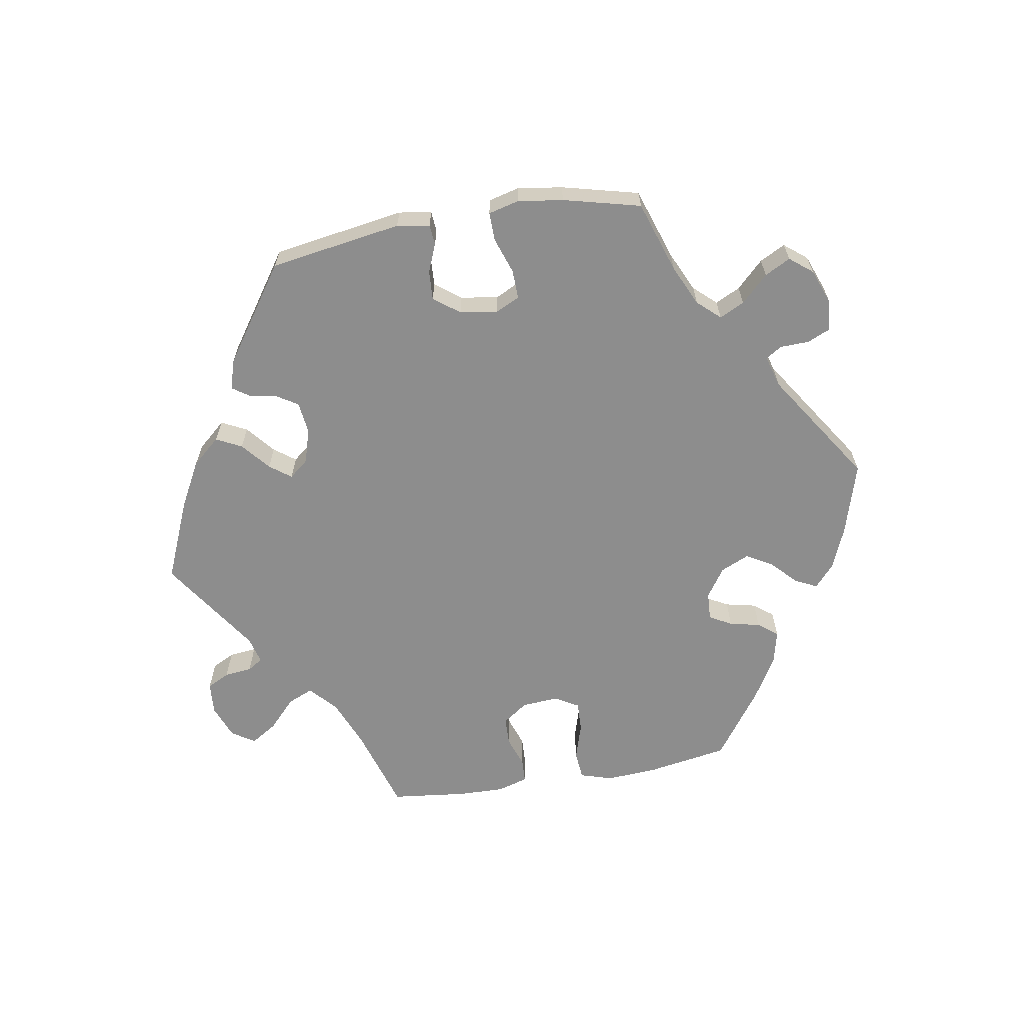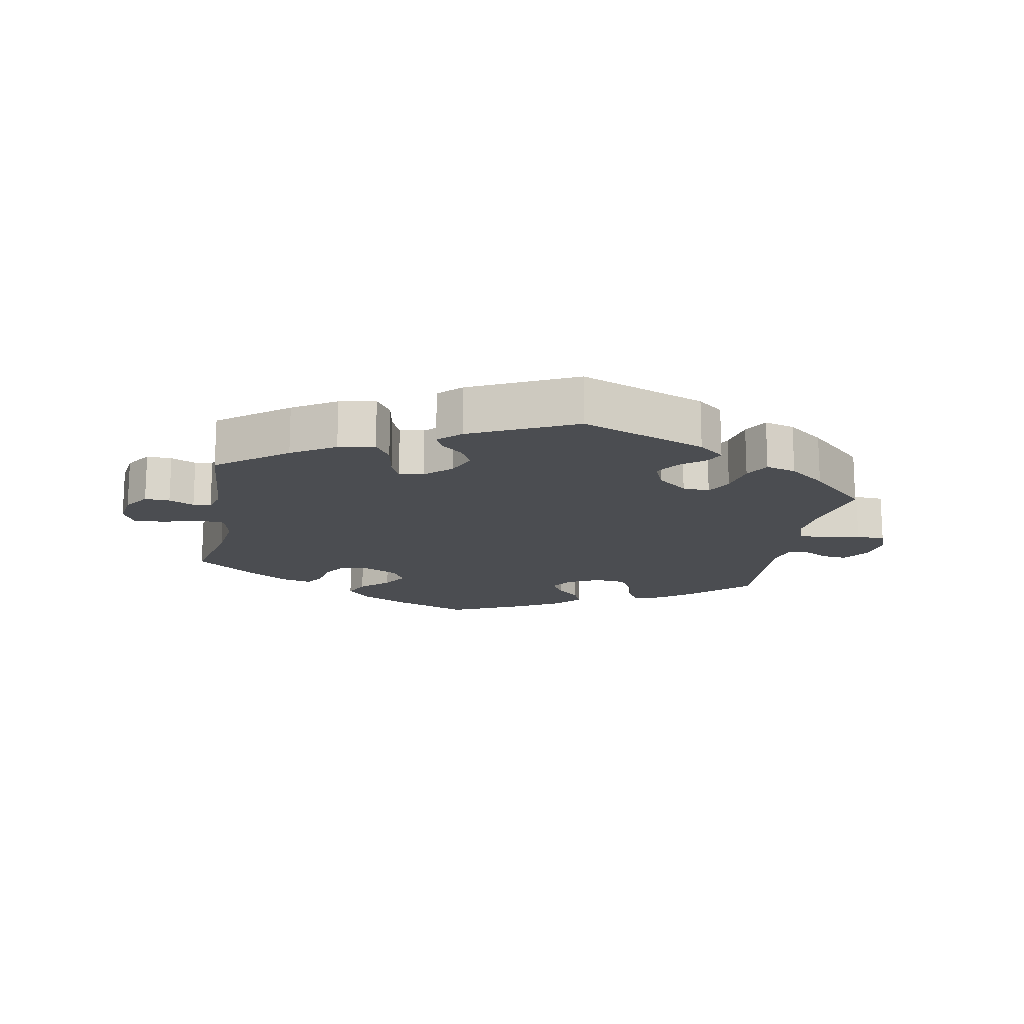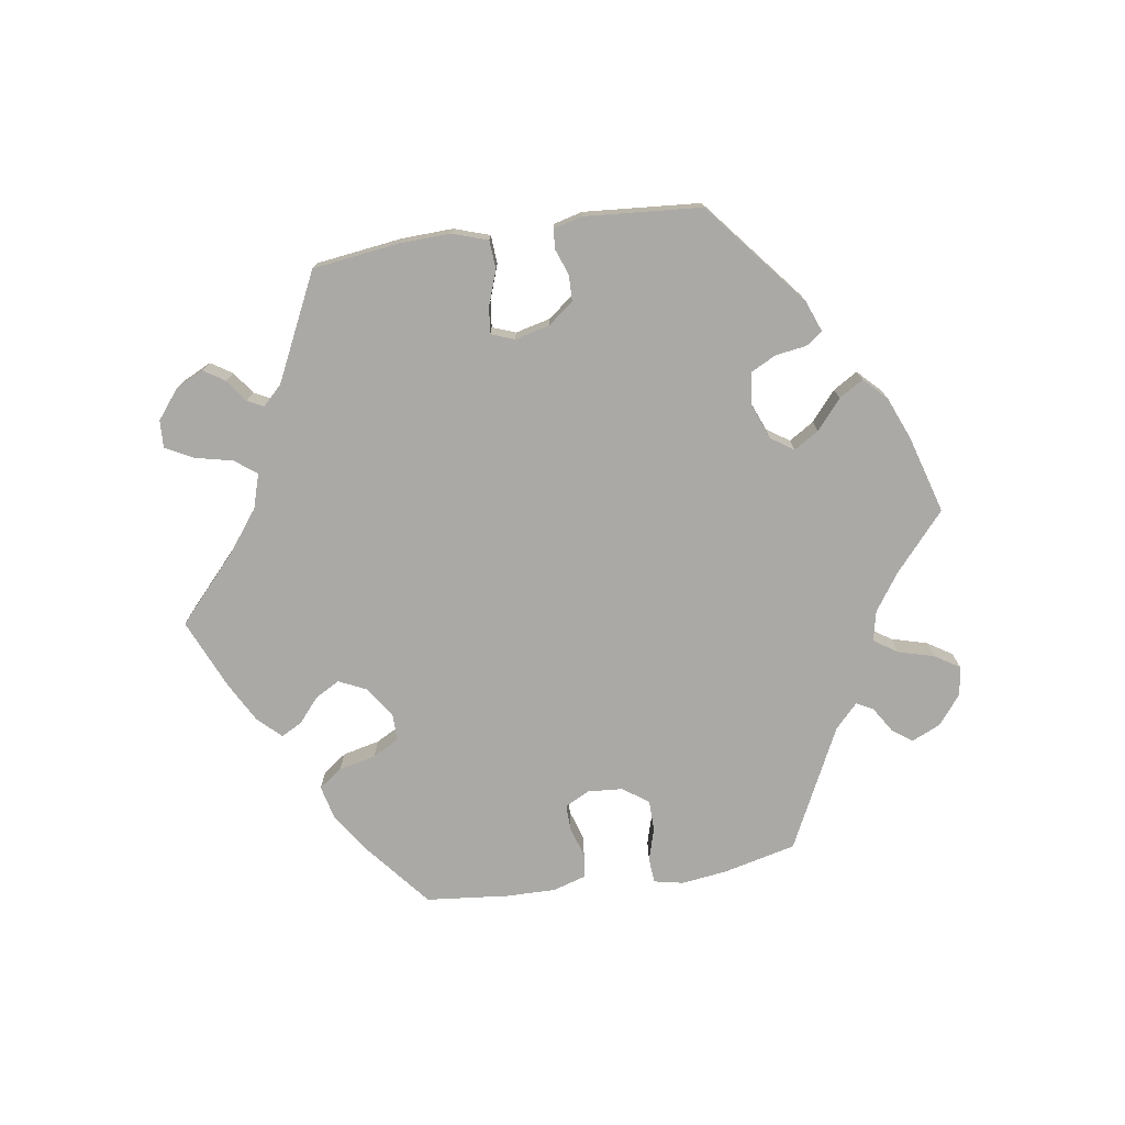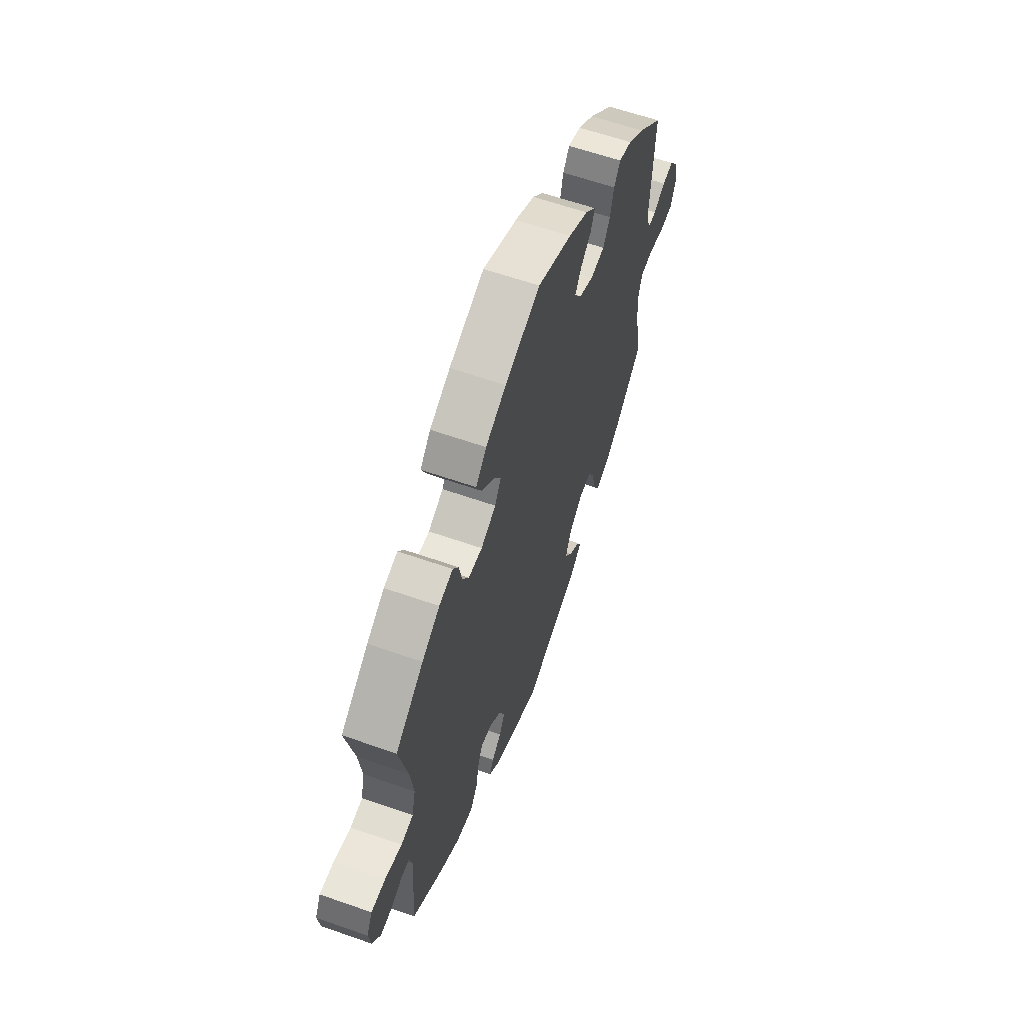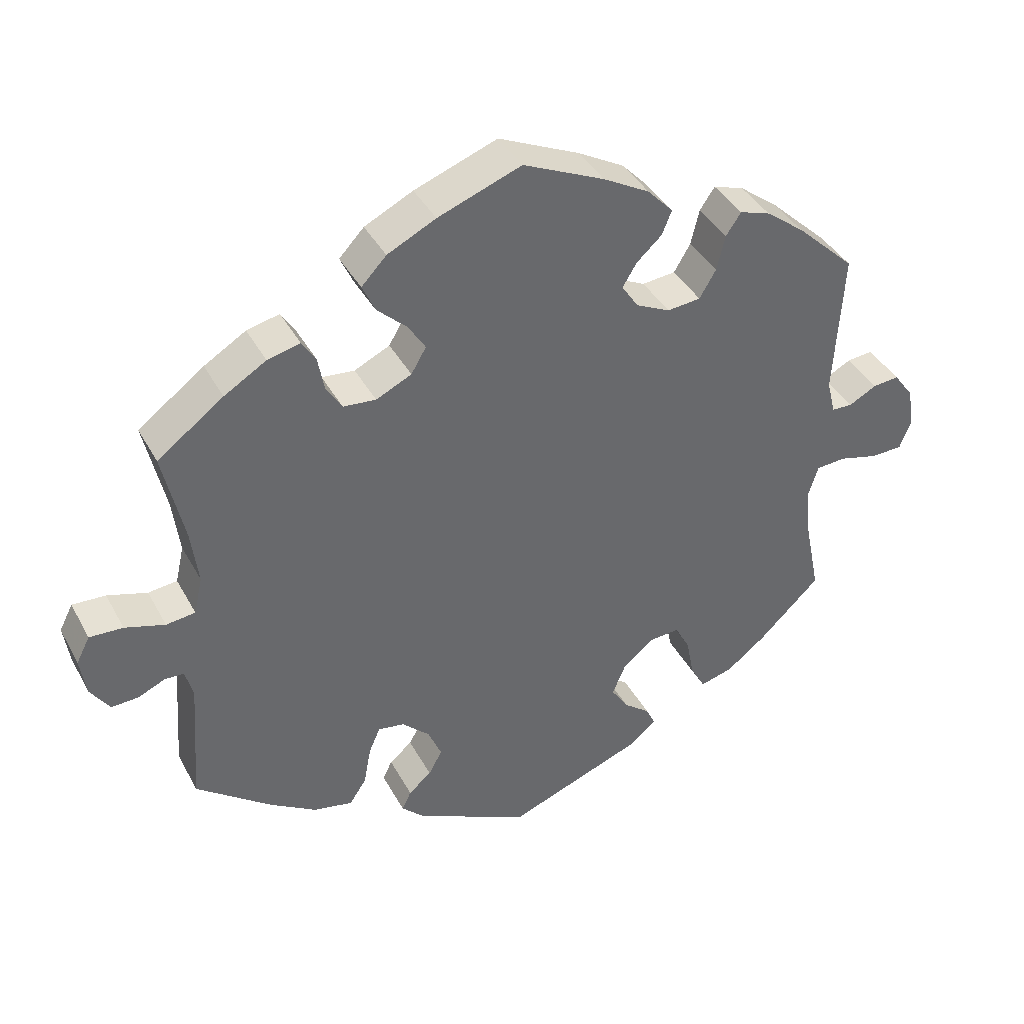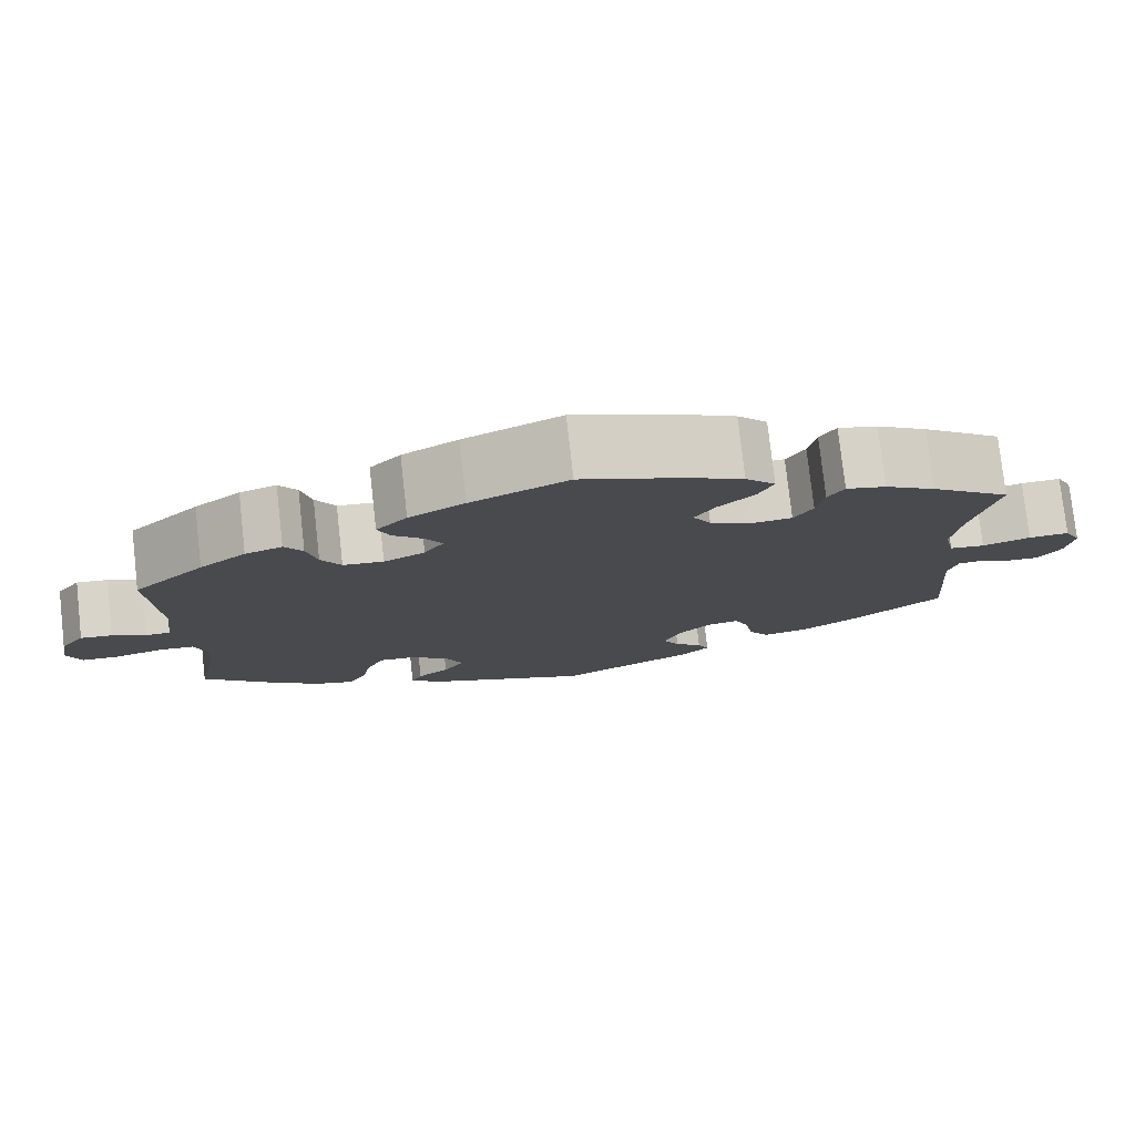
<metadata>
{"format":"obj","ext":"obj","renderer":"f3d","projection":"perspective","resolution":1024,"background":"white","views":[{"elev":-64.6,"azim":-140.4,"up":"+Y"},{"elev":-16.0,"azim":169.6,"up":"+Y"},{"elev":-75.6,"azim":158.8,"up":"+Y"},{"elev":61.2,"azim":109.7,"up":"+Z"},{"elev":39.5,"azim":154.0,"up":"+Z"},{"elev":77.5,"azim":-6.4,"up":"+Z"}]}
</metadata>
<code>
v -0.418 0.07 0.366
v -0.364 0.07 0.407
v -0.321 0.07 0.421
v -0.3 0.07 0.39
v -0.288 0.07 0.34
v -0.265 0.07 0.301
v -0.218 0.07 0.296
v -0.17 0.07 0.319
v -0.147 0.07 0.354
v -0.167 0.07 0.387
v -0.202 0.07 0.419
v -0.216 0.07 0.453
v -0.18 0.07 0.491
v -0.115 0.07 0.527
v -0.001 0.07 0.578
v 0.116 0.07 0.534
v 0.184 0.07 0.5
v 0.219 0.07 0.463
v 0.201 0.07 0.424
v 0.159 0.07 0.385
v 0.135 0.07 0.347
v 0.156 0.07 0.311
v 0.206 0.07 0.287
v 0.252 0.07 0.291
v 0.274 0.07 0.327
v 0.283 0.07 0.375
v 0.302 0.07 0.405
v 0.348 0.07 0.394
v 0.407 0.07 0.358
v 0.5 0.07 0.289
v 0.471 0.07 0.159
v 0.461 0.07 0.081
v 0.473 0.07 0.028
v 0.514 0.07 0.023
v 0.57 0.07 0.04
v 0.617 0.07 0.042
v 0.636 0.07 0.005
v 0.628 0.07 -0.049
v 0.601 0.07 -0.089
v 0.563 0.07 -0.087
v 0.525 0.07 -0.07
v 0.498 0.07 -0.071
v 0.487 0.07 -0.111
v 0.5 0.07 -0.289
v 0.395 0.07 -0.369
v 0.329 0.07 -0.41
v 0.274 0.07 -0.421
v 0.25 0.07 -0.385
v 0.24 0.07 -0.33
v 0.224 0.07 -0.293
v 0.187 0.07 -0.299
v 0.148 0.07 -0.336
v 0.129 0.07 -0.381
v 0.148 0.07 -0.416
v 0.18 0.07 -0.443
v 0.193 0.07 -0.47
v 0.16 0.07 -0.502
v 0 0.07 -0.578
v -0.19 0.07 -0.505
v -0.229 0.07 -0.473
v -0.216 0.07 -0.445
v -0.179 0.07 -0.416
v -0.155 0.07 -0.379
v -0.174 0.07 -0.334
v -0.219 0.07 -0.298
v -0.26 0.07 -0.295
v -0.281 0.07 -0.334
v -0.292 0.07 -0.391
v -0.313 0.07 -0.429
v -0.359 0.07 -0.416
v -0.414 0.07 -0.373
v -0.501 0.07 -0.289
v -0.478 0.07 -0.176
v -0.472 0.07 -0.109
v -0.486 0.07 -0.065
v -0.528 0.07 -0.062
v -0.583 0.07 -0.076
v -0.627 0.07 -0.074
v -0.643 0.07 -0.033
v -0.634 0.07 0.023
v -0.606 0.07 0.061
v -0.569 0.07 0.057
v -0.53 0.07 0.036
v -0.501 0.07 0.037
v -0.489 0.07 0.085
v -0.501 0.07 0.288
v -0.418 0 0.366
v -0.364 0 0.407
v -0.321 0 0.421
v -0.3 0 0.39
v -0.288 0 0.34
v -0.265 0 0.301
v -0.218 0 0.296
v -0.17 0 0.319
v -0.147 0 0.354
v -0.167 0 0.387
v -0.202 0 0.419
v -0.216 0 0.453
v -0.18 0 0.491
v -0.115 0 0.527
v -0.001 0 0.578
v 0.116 0 0.534
v 0.184 0 0.5
v 0.219 0 0.463
v 0.201 0 0.424
v 0.159 0 0.385
v 0.135 0 0.347
v 0.156 0 0.311
v 0.206 0 0.287
v 0.252 0 0.291
v 0.274 0 0.327
v 0.283 0 0.375
v 0.302 0 0.405
v 0.348 0 0.394
v 0.407 0 0.358
v 0.5 0 0.289
v 0.471 0 0.159
v 0.461 0 0.081
v 0.473 0 0.028
v 0.514 0 0.023
v 0.57 0 0.04
v 0.617 0 0.042
v 0.636 0 0.005
v 0.628 0 -0.049
v 0.601 0 -0.089
v 0.563 0 -0.087
v 0.525 0 -0.07
v 0.498 0 -0.071
v 0.487 0 -0.111
v 0.5 0 -0.289
v 0.395 0 -0.369
v 0.329 0 -0.41
v 0.274 0 -0.421
v 0.25 0 -0.385
v 0.24 0 -0.33
v 0.224 0 -0.293
v 0.187 0 -0.299
v 0.148 0 -0.336
v 0.129 0 -0.381
v 0.148 0 -0.416
v 0.18 0 -0.443
v 0.193 0 -0.47
v 0.16 0 -0.502
v 0 0 -0.578
v -0.19 0 -0.505
v -0.229 0 -0.473
v -0.216 0 -0.445
v -0.179 0 -0.416
v -0.155 0 -0.379
v -0.174 0 -0.334
v -0.219 0 -0.298
v -0.26 0 -0.295
v -0.281 0 -0.334
v -0.292 0 -0.391
v -0.313 0 -0.429
v -0.359 0 -0.416
v -0.414 0 -0.373
v -0.501 0 -0.289
v -0.478 0 -0.176
v -0.472 0 -0.109
v -0.486 0 -0.065
v -0.528 0 -0.062
v -0.583 0 -0.076
v -0.627 0 -0.074
v -0.643 0 -0.033
v -0.634 0 0.023
v -0.606 0 0.061
v -0.569 0 0.057
v -0.53 0 0.036
v -0.501 0 0.037
v -0.489 0 0.085
v -0.501 0 0.288
f 85 86 1 2
f 84 85 2 3
f 80 81 82 83
f 80 83 84
f 79 80 84
f 76 77 78 79
f 75 76 79 84
f 74 75 84 3
f 70 71 72 73
f 67 68 69 70
f 66 67 70 73
f 65 66 73 74
f 59 60 61 62
f 59 62 63
f 58 59 63
f 57 58 63 64
f 54 55 56 57
f 53 54 57 64
f 46 47 48 49
f 46 49 50
f 43 44 45 46
f 42 43 46 50
f 38 39 40 41
f 38 41 42
f 37 38 42
f 34 35 36 37
f 33 34 37 42
f 28 29 30 31
f 28 31 32
f 25 26 27 28
f 24 25 28 32
f 23 24 32 33
f 17 18 19 20
f 17 20 21
f 16 17 21
f 15 16 21
f 14 15 21 22
f 10 11 12 13
f 9 10 13 14
f 74 3 4 5
f 65 74 5 6
f 52 53 64 65
f 51 52 65 6
f 22 23 33 42
f 9 14 22 42
f 8 9 42 50
f 7 8 50 51
f 6 7 51
f 88 87 172 171
f 89 88 171 170
f 169 168 167 166
f 170 169 166
f 170 166 165
f 165 164 163 162
f 170 165 162 161
f 89 170 161 160
f 159 158 157 156
f 156 155 154 153
f 159 156 153 152
f 160 159 152 151
f 148 147 146 145
f 149 148 145
f 149 145 144
f 150 149 144 143
f 143 142 141 140
f 150 143 140 139
f 135 134 133 132
f 136 135 132
f 132 131 130 129
f 136 132 129 128
f 127 126 125 124
f 128 127 124
f 128 124 123
f 123 122 121 120
f 128 123 120 119
f 117 116 115 114
f 118 117 114
f 114 113 112 111
f 118 114 111 110
f 119 118 110 109
f 106 105 104 103
f 107 106 103
f 107 103 102
f 107 102 101
f 108 107 101 100
f 99 98 97 96
f 100 99 96 95
f 91 90 89 160
f 92 91 160 151
f 151 150 139 138
f 92 151 138 137
f 128 119 109 108
f 128 108 100 95
f 136 128 95 94
f 137 136 94 93
f 137 93 92
f 1 87 88 2
f 2 88 89 3
f 3 89 90 4
f 4 90 91 5
f 5 91 92 6
f 6 92 93 7
f 7 93 94 8
f 8 94 95 9
f 9 95 96 10
f 10 96 97 11
f 11 97 98 12
f 12 98 99 13
f 13 99 100 14
f 14 100 101 15
f 15 101 102 16
f 16 102 103 17
f 17 103 104 18
f 18 104 105 19
f 19 105 106 20
f 20 106 107 21
f 21 107 108 22
f 22 108 109 23
f 23 109 110 24
f 24 110 111 25
f 25 111 112 26
f 26 112 113 27
f 27 113 114 28
f 28 114 115 29
f 29 115 116 30
f 30 116 117 31
f 31 117 118 32
f 32 118 119 33
f 33 119 120 34
f 34 120 121 35
f 35 121 122 36
f 36 122 123 37
f 37 123 124 38
f 38 124 125 39
f 39 125 126 40
f 40 126 127 41
f 41 127 128 42
f 42 128 129 43
f 43 129 130 44
f 44 130 131 45
f 45 131 132 46
f 46 132 133 47
f 47 133 134 48
f 48 134 135 49
f 49 135 136 50
f 50 136 137 51
f 51 137 138 52
f 52 138 139 53
f 53 139 140 54
f 54 140 141 55
f 55 141 142 56
f 56 142 143 57
f 57 143 144 58
f 58 144 145 59
f 59 145 146 60
f 60 146 147 61
f 61 147 148 62
f 62 148 149 63
f 63 149 150 64
f 64 150 151 65
f 65 151 152 66
f 66 152 153 67
f 67 153 154 68
f 68 154 155 69
f 69 155 156 70
f 70 156 157 71
f 71 157 158 72
f 72 158 159 73
f 73 159 160 74
f 74 160 161 75
f 75 161 162 76
f 76 162 163 77
f 77 163 164 78
f 78 164 165 79
f 79 165 166 80
f 80 166 167 81
f 81 167 168 82
f 82 168 169 83
f 83 169 170 84
f 84 170 171 85
f 85 171 172 86
f 86 172 87 1

</code>
